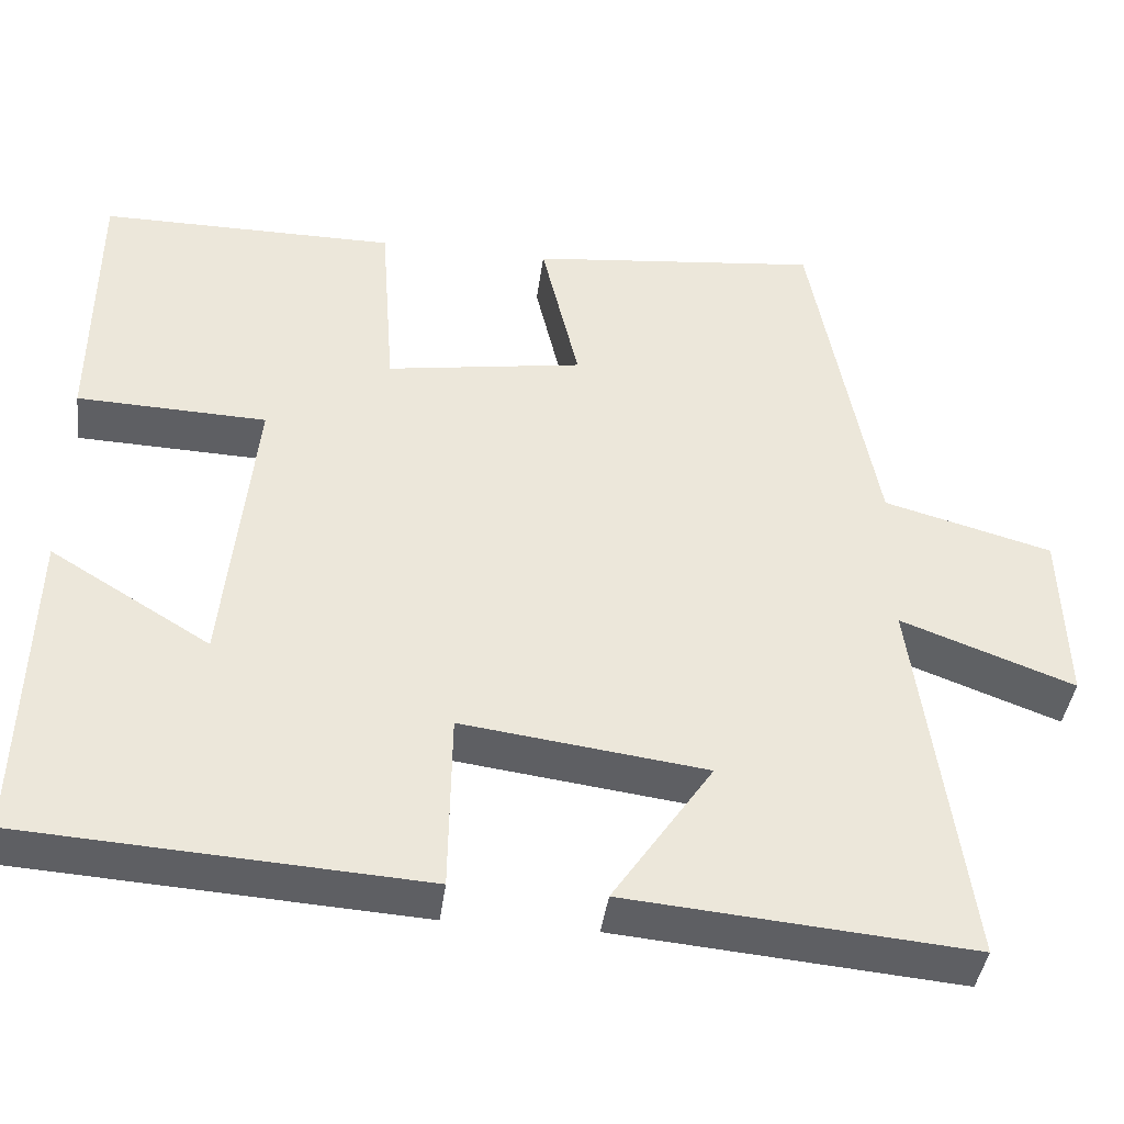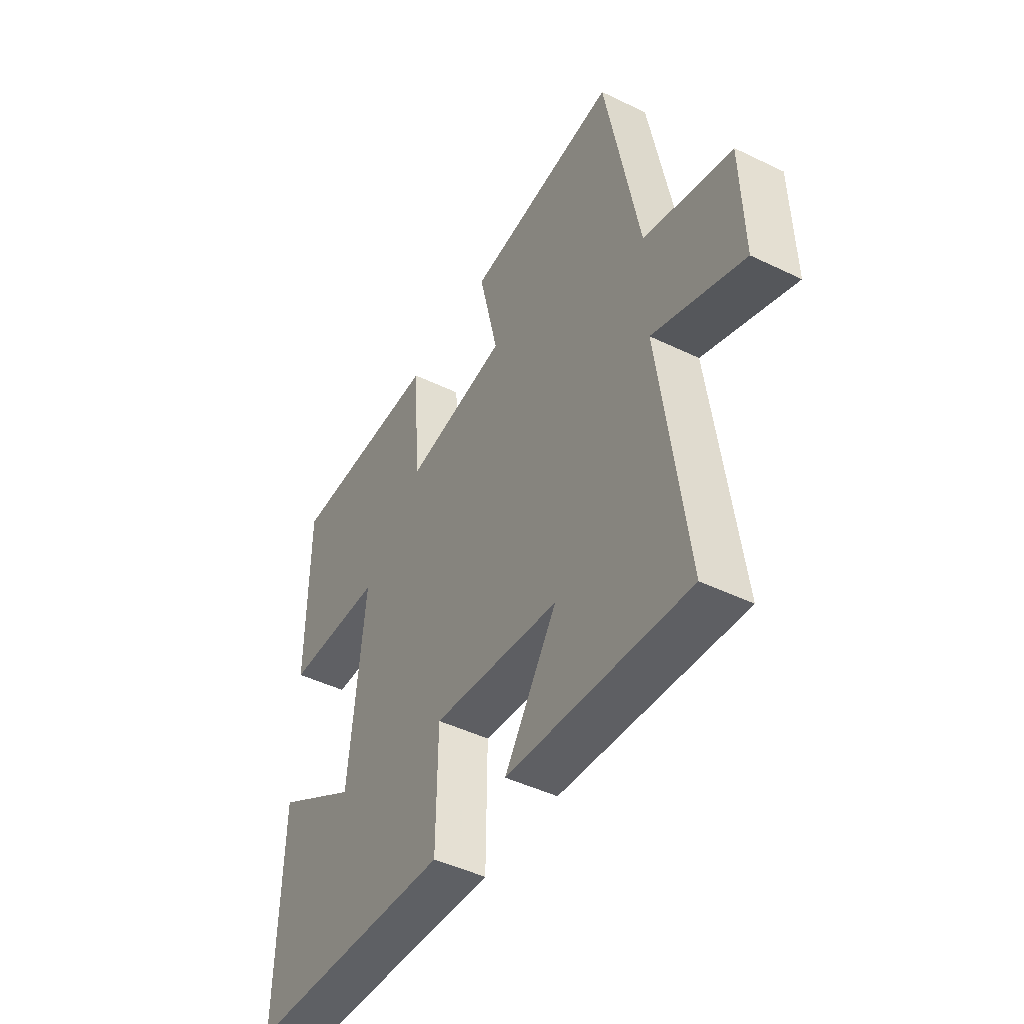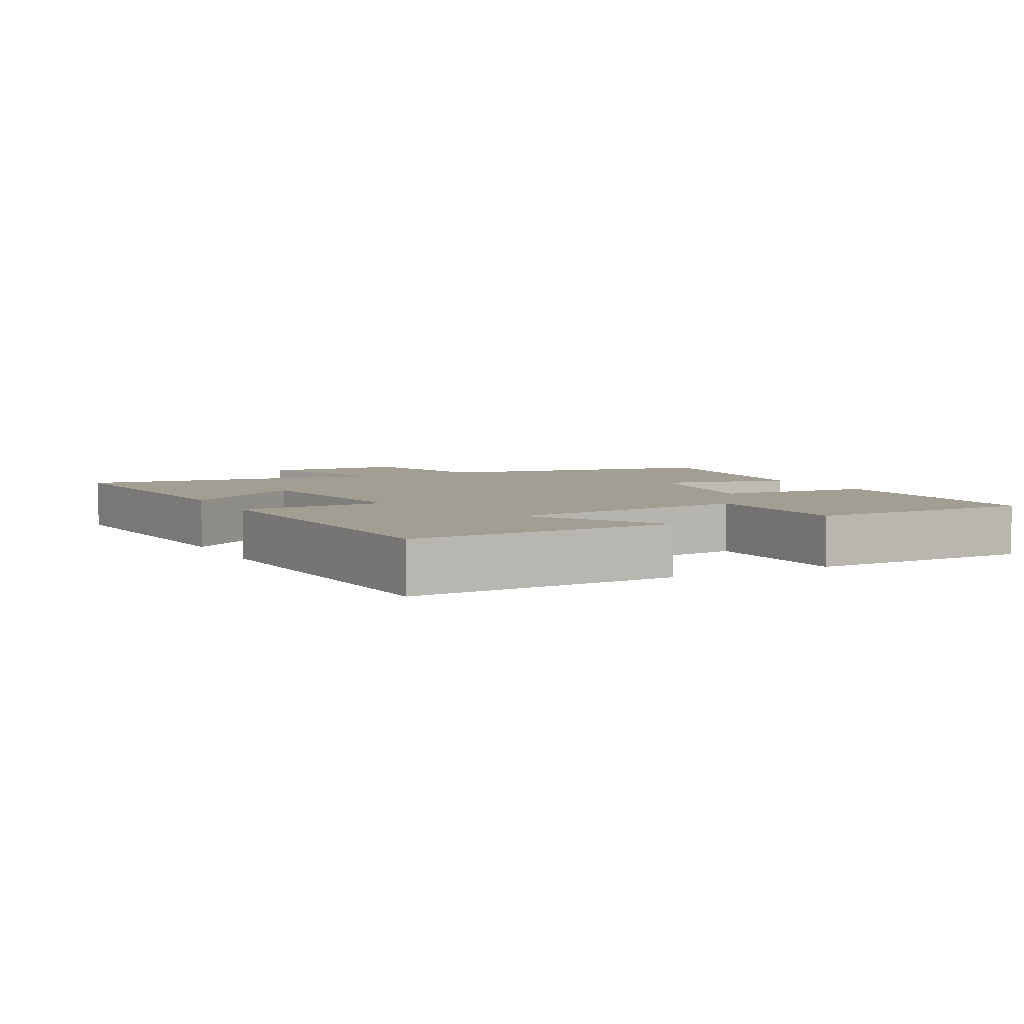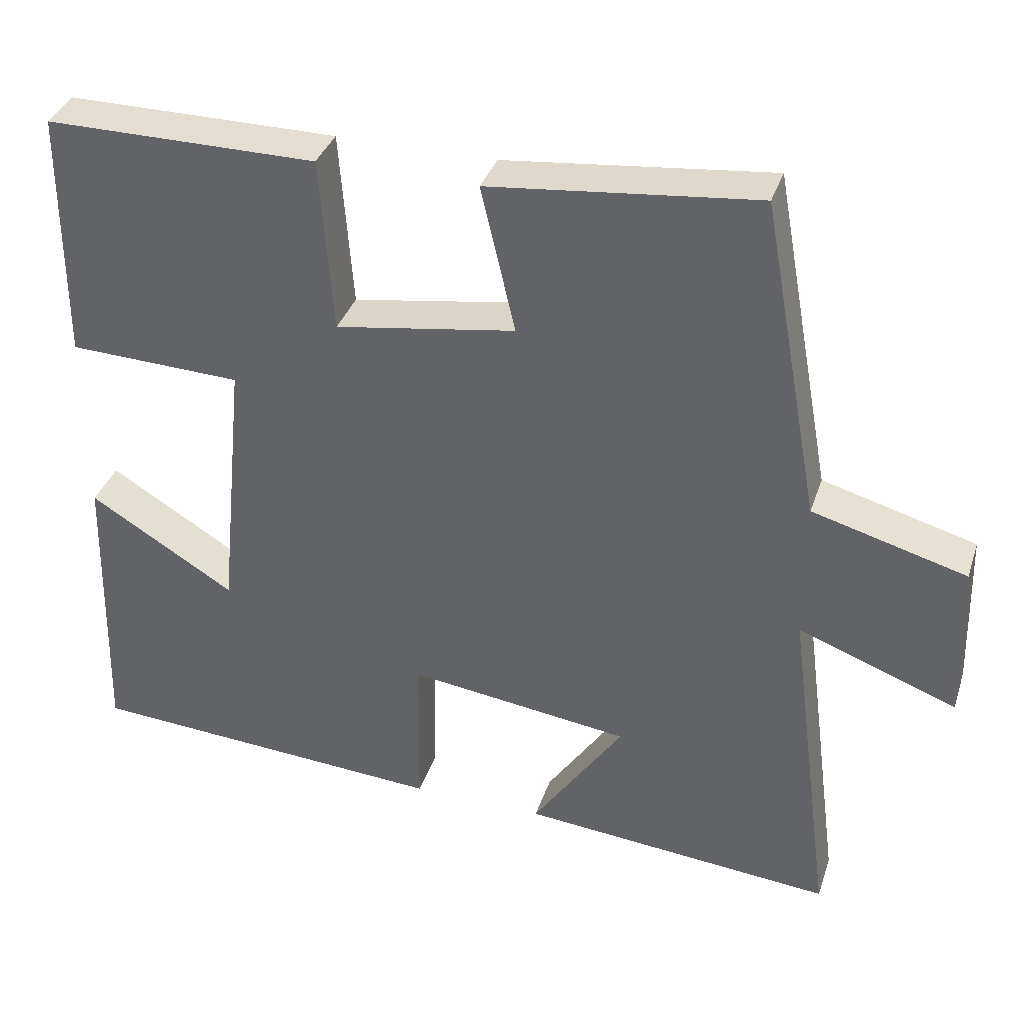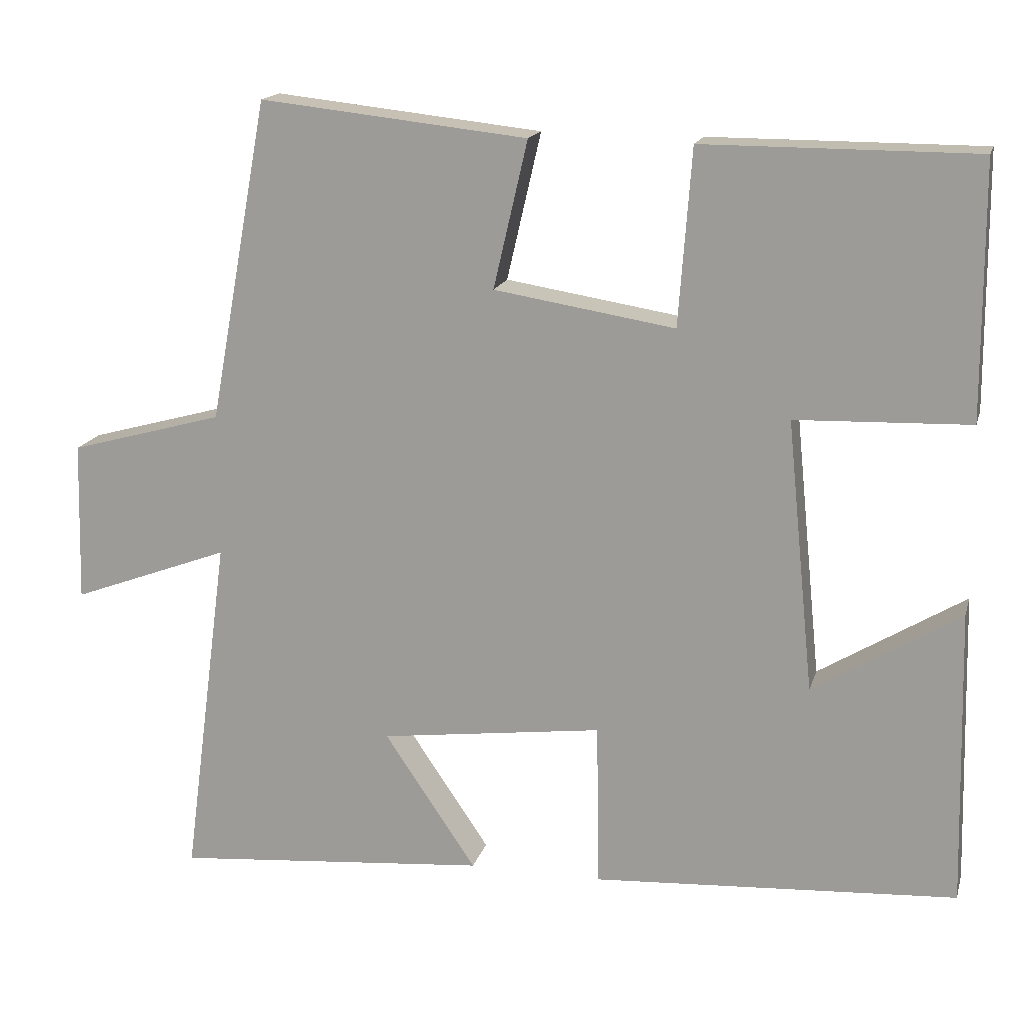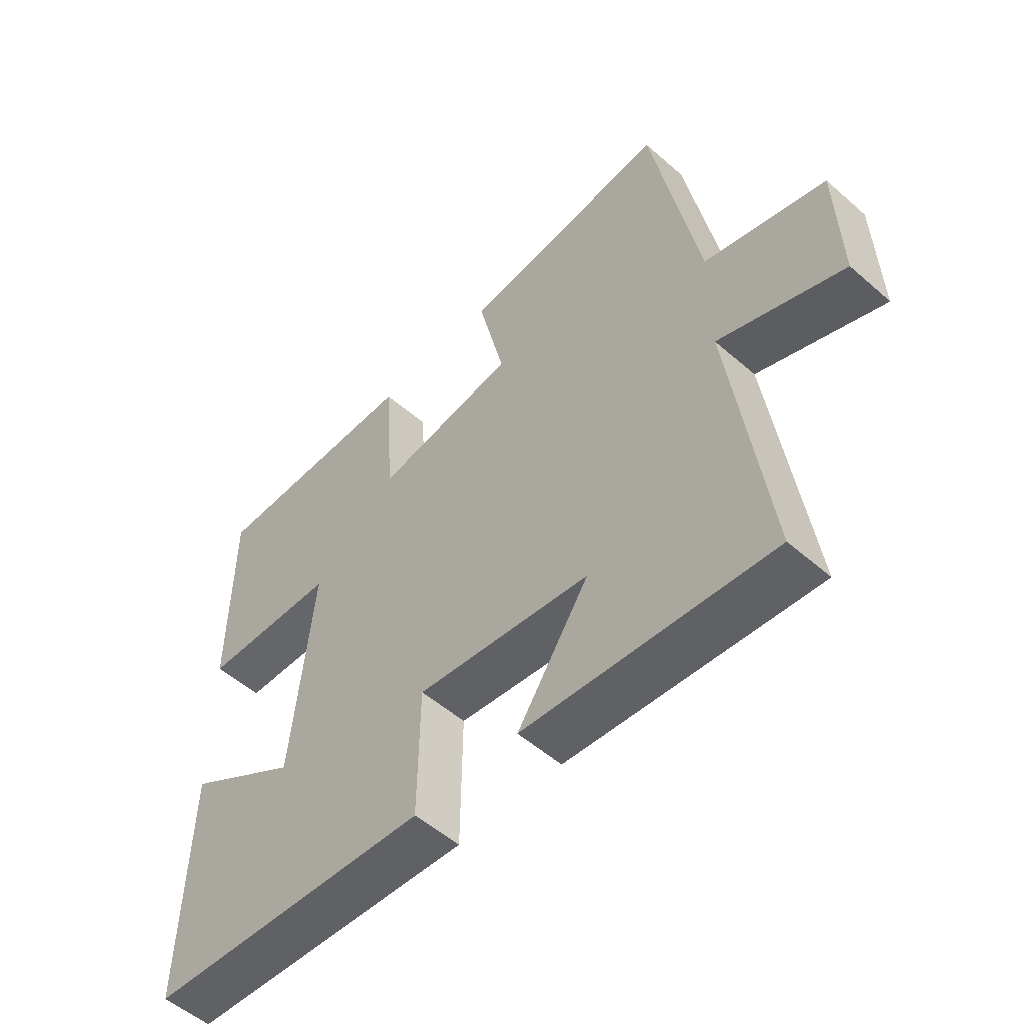
<metadata>
{"format":"obj","ext":"obj","renderer":"f3d","projection":"perspective","resolution":1024,"background":"white","views":[{"elev":-41.1,"azim":-7.5,"up":"+Z"},{"elev":-45.9,"azim":60.9,"up":"+Z"},{"elev":5.1,"azim":-118.1,"up":"+Y"},{"elev":36.1,"azim":17.4,"up":"+Z"},{"elev":16.5,"azim":-165.6,"up":"+Z"},{"elev":-53.3,"azim":47.0,"up":"+Z"}]}
</metadata>
<code>
v -0.51 0.07 -0.47
v -0.5 0.07 -0.081
v -0.307 0.07 -0.199
v -0.271 0.07 0.159
v -0.5 0.07 0.167
v -0.498 0.07 0.5
v -0.14 0.07 0.5
v -0.123 0.07 0.268
v 0.115 0.07 0.306
v 0.07 0.07 0.5
v 0.422 0.07 0.538
v 0.5 0.07 0.114
v 0.703 0.07 0.058
v 0.709 0.07 -0.154
v 0.5 0.07 -0.076
v 0.561 0.07 -0.536
v 0.146 0.07 -0.5
v 0.267 0.07 -0.321
v -0.027 0.07 -0.283
v -0.03 0.07 -0.5
v -0.51 0 -0.47
v -0.5 0 -0.081
v -0.307 0 -0.199
v -0.271 0 0.159
v -0.5 0 0.167
v -0.498 0 0.5
v -0.14 0 0.5
v -0.123 0 0.268
v 0.115 0 0.306
v 0.07 0 0.5
v 0.422 0 0.538
v 0.5 0 0.114
v 0.703 0 0.058
v 0.709 0 -0.154
v 0.5 0 -0.076
v 0.561 0 -0.536
v 0.146 0 -0.5
v 0.267 0 -0.321
v -0.027 0 -0.283
v -0.03 0 -0.5
f 19 20 1
f 15 16 17 18
f 15 18 19
f 12 13 14 15
f 11 12 15
f 10 11 15
f 9 10 15
f 8 9 15 19
f 6 7 8
f 5 6 8
f 4 5 8
f 3 4 8 19
f 1 2 3
f 1 3 19
f 21 40 39
f 38 37 36 35
f 39 38 35
f 35 34 33 32
f 35 32 31
f 35 31 30
f 35 30 29
f 39 35 29 28
f 28 27 26
f 28 26 25
f 28 25 24
f 39 28 24 23
f 23 22 21
f 39 23 21
f 1 21 22 2
f 2 22 23 3
f 3 23 24 4
f 4 24 25 5
f 5 25 26 6
f 6 26 27 7
f 7 27 28 8
f 8 28 29 9
f 9 29 30 10
f 10 30 31 11
f 11 31 32 12
f 12 32 33 13
f 13 33 34 14
f 14 34 35 15
f 15 35 36 16
f 16 36 37 17
f 17 37 38 18
f 18 38 39 19
f 19 39 40 20
f 20 40 21 1

</code>
